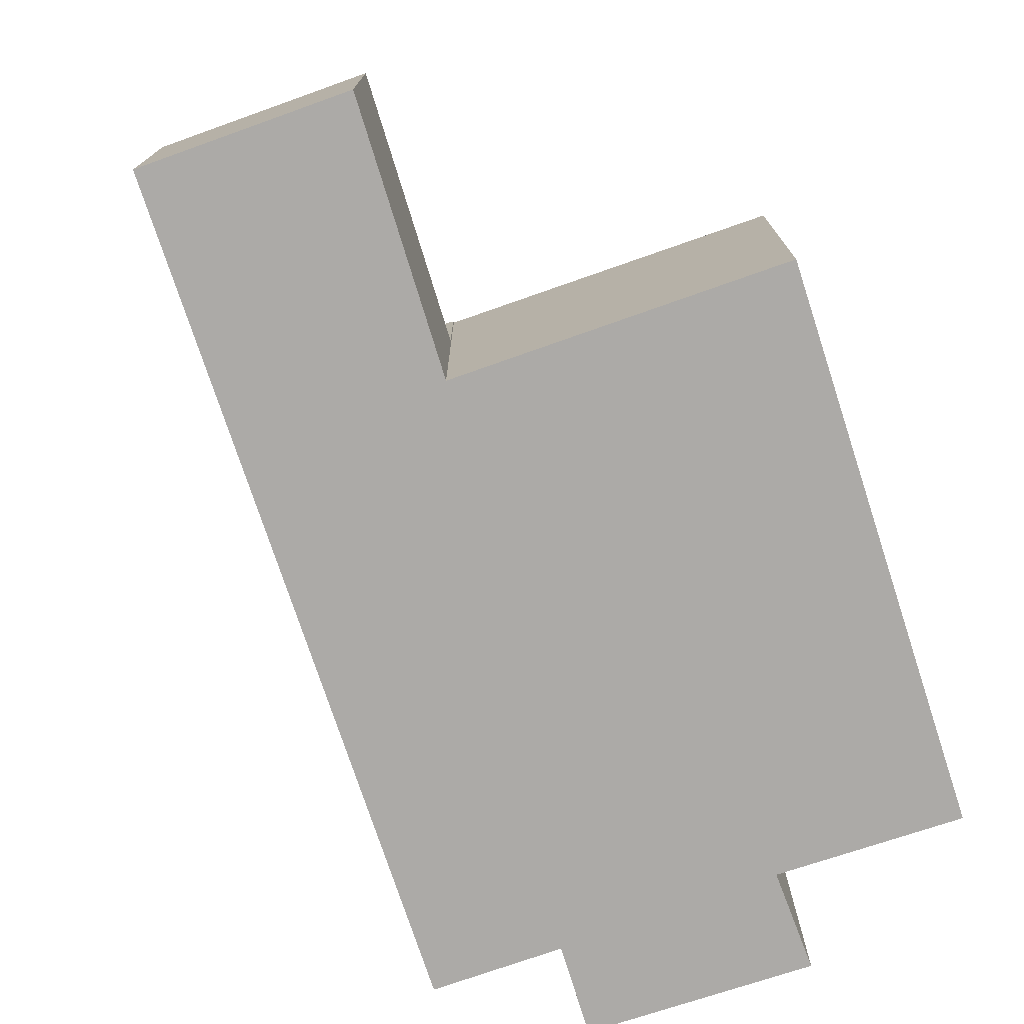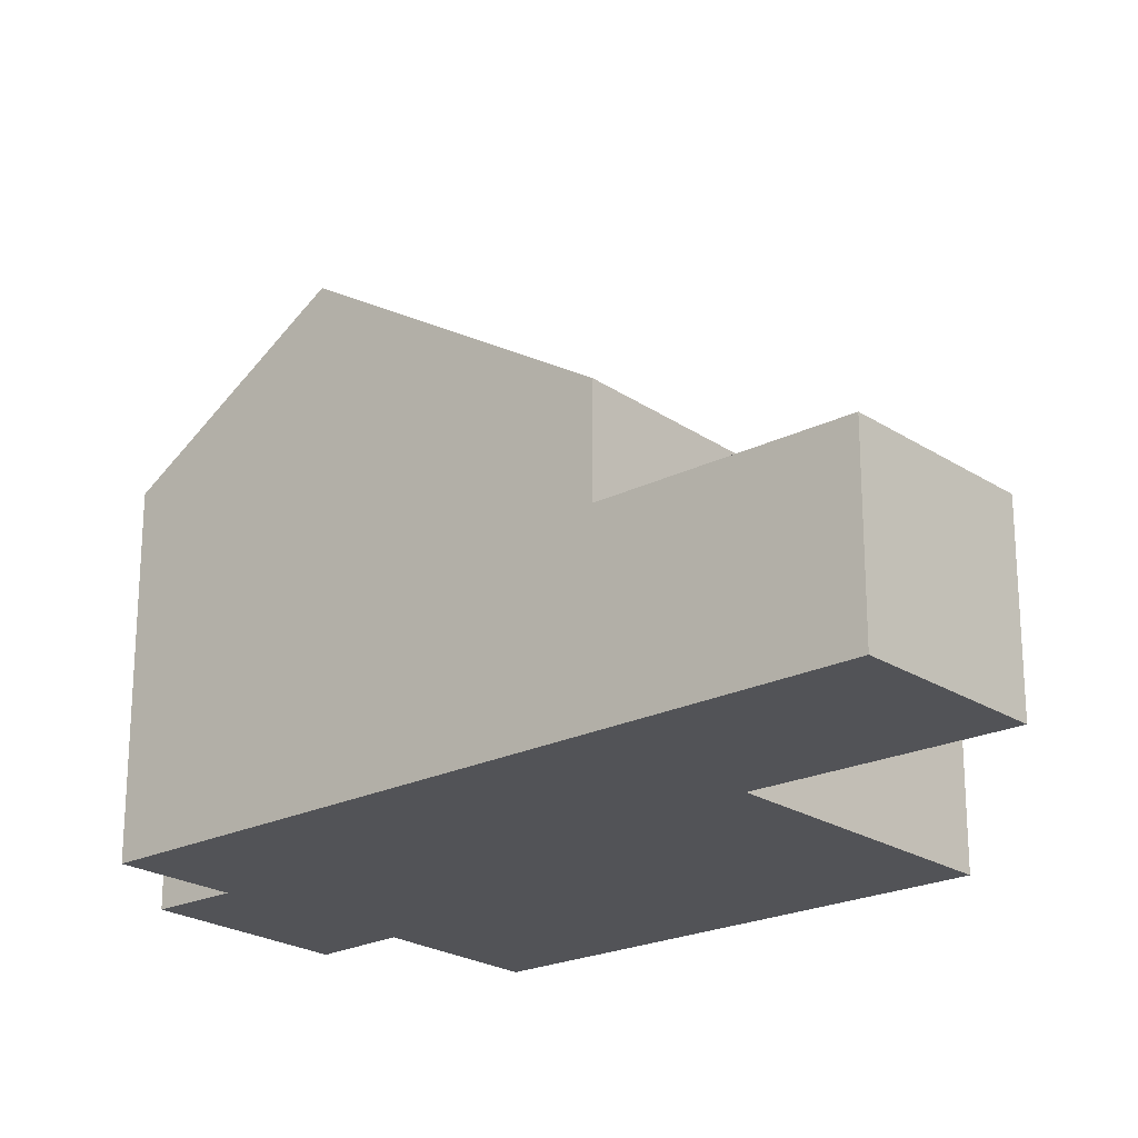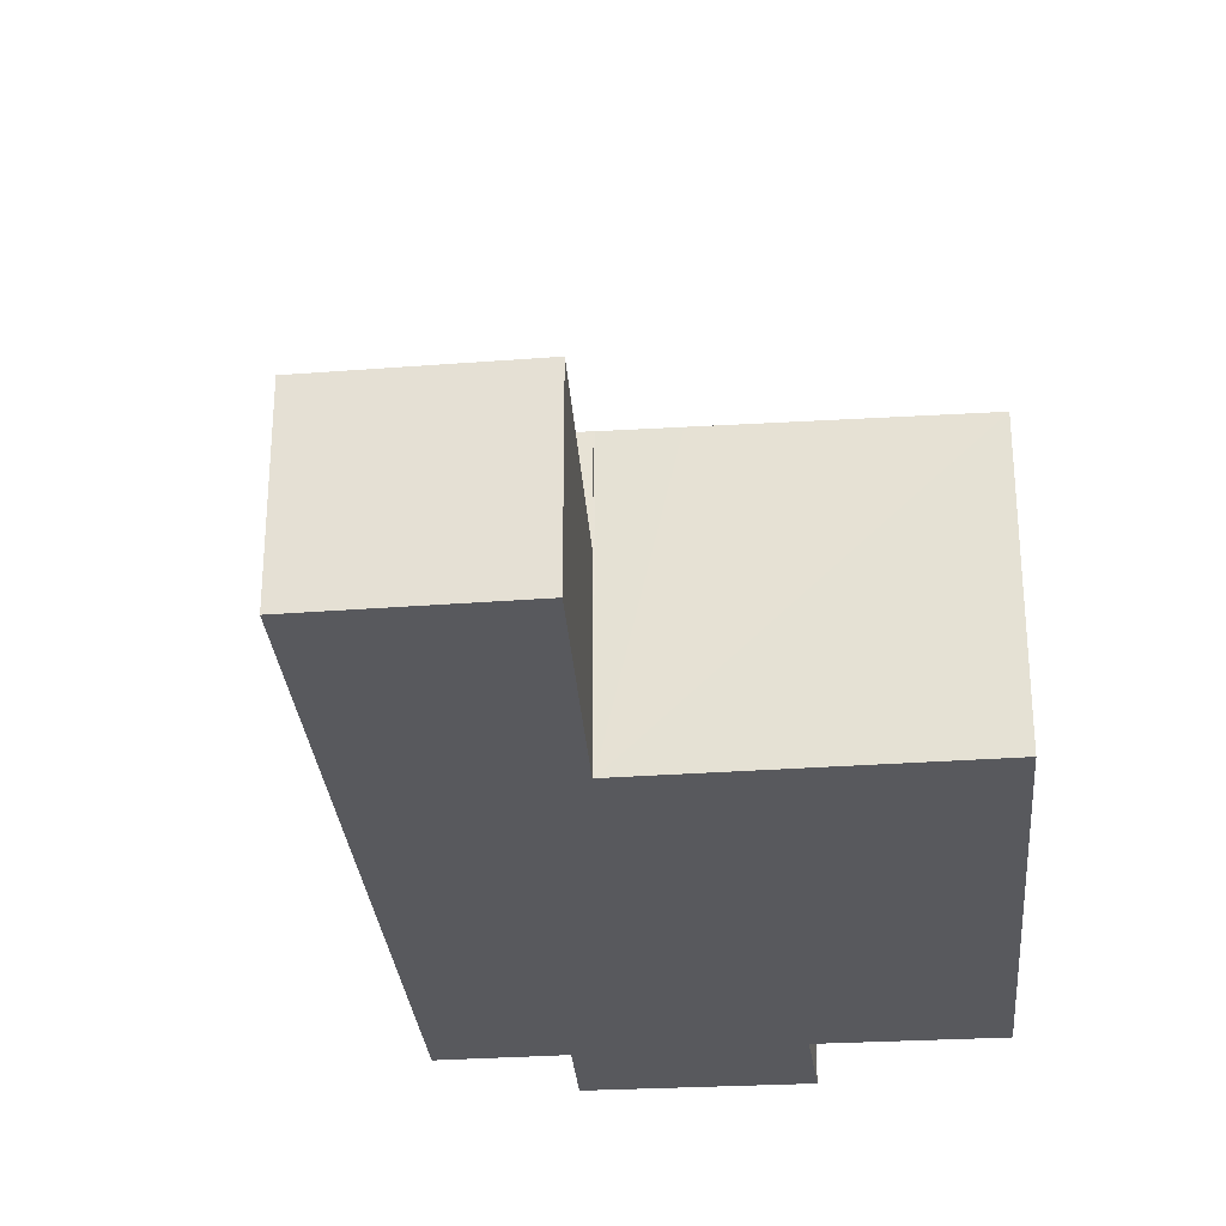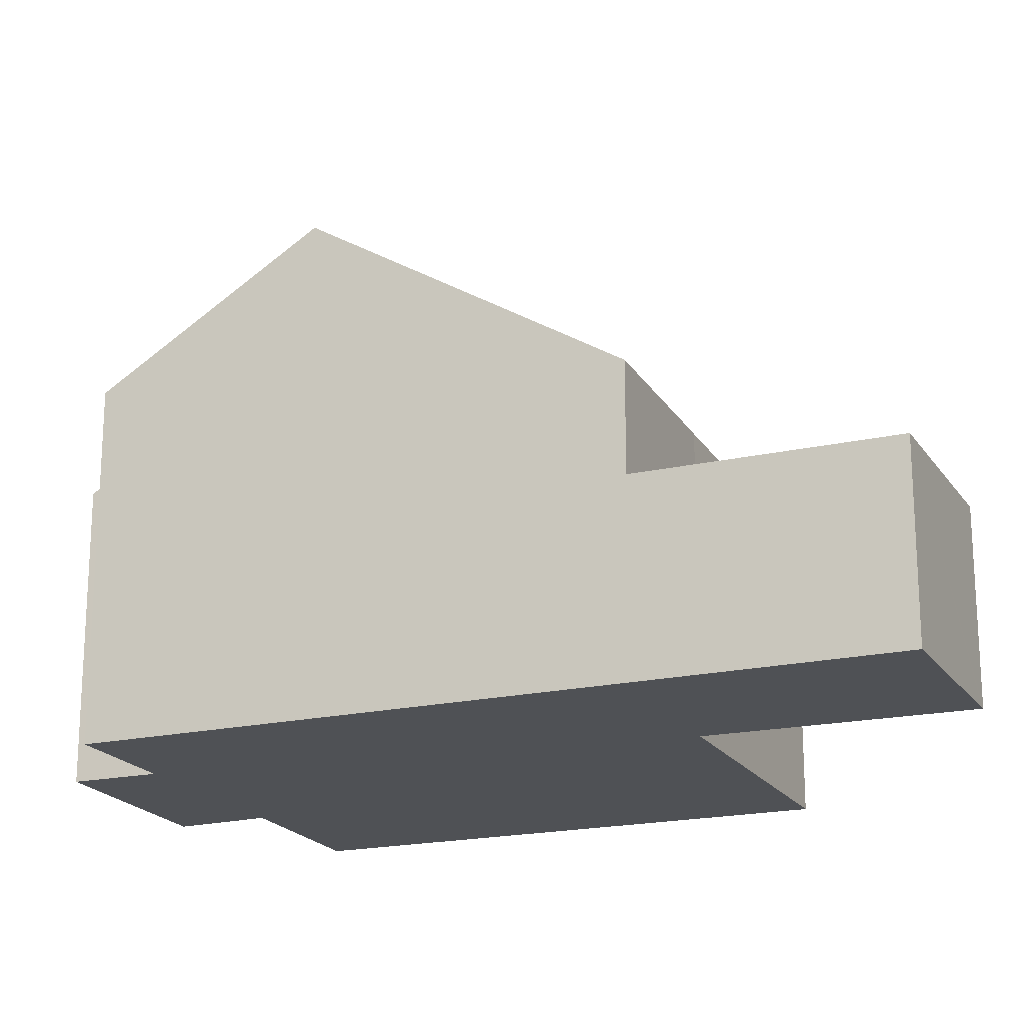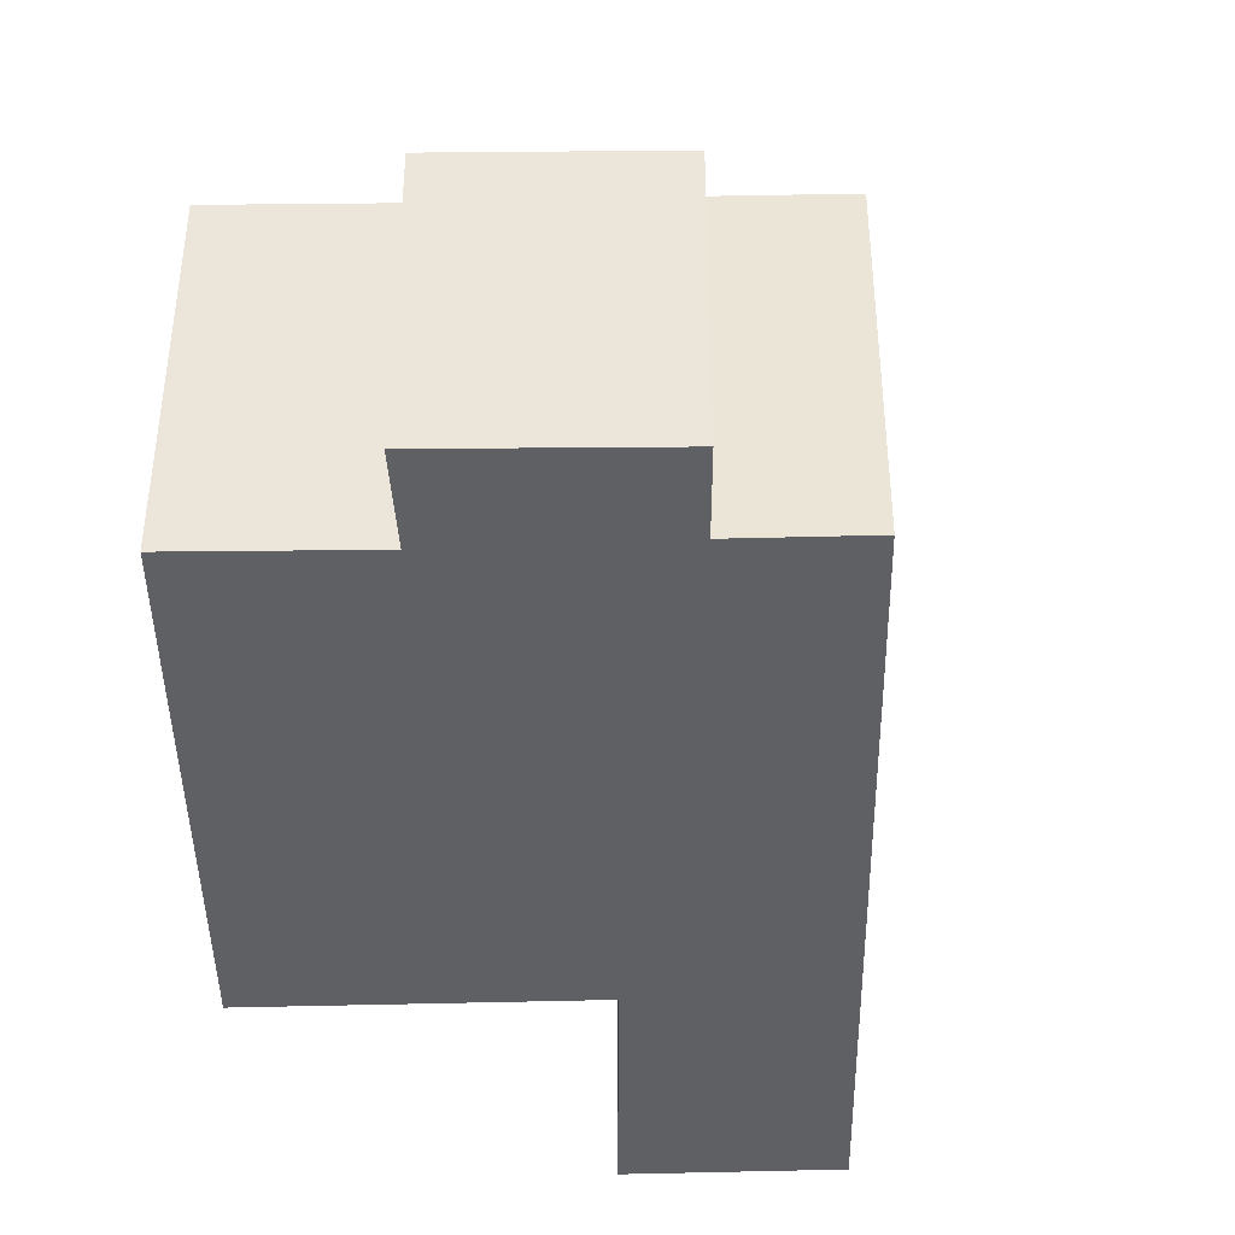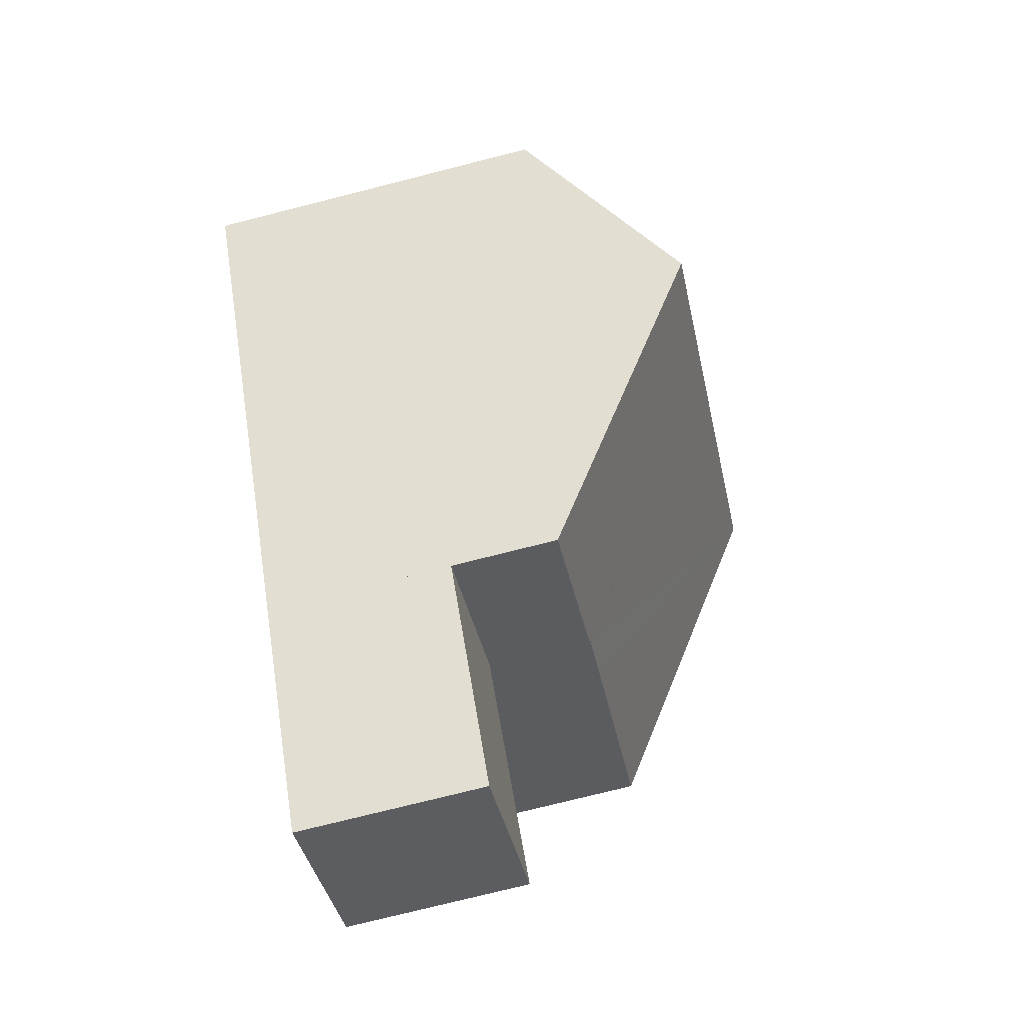
<metadata>
{"format":"obj","ext":"obj","renderer":"f3d","projection":"perspective","resolution":1024,"background":"white","views":[{"elev":-76.1,"azim":-122.4,"up":"+Y"},{"elev":-22.4,"azim":169.9,"up":"+Y"},{"elev":-29.8,"azim":-135.6,"up":"+Y"},{"elev":-19.8,"azim":152.0,"up":"+Y"},{"elev":-42.1,"azim":40.2,"up":"+Y"},{"elev":-75.4,"azim":104.2,"up":"+Z"}]}
</metadata>
<code>
v  0.075 5.919 0.09
v  3.876 5.919 -3.05
v  0 5.848 3.581e-16
v  4.059 9.694 4.892
v  4.951 5.938 -3.895
v  8.883 9.694 0.907
v  13.87 5.983 4.746
v  12.75 7.027 3.427
v  12.77 5.981 5.655
v  6.767 7.128 8.156
v  9.463 7.125 5.936
v  10.6 5.979 7.457
v  11.86 9.694 -1.549
v  14.68 6.998 1.904
v  4.948 5.919 -3.935
v  7.912 5.919 -6.384
v  4.969 5.939 -3.91
v  4.969 2.394e-16 -3.91
v  4.951 2.385e-16 -3.895
v  0 0 0
v  3.876 1.868e-16 -3.05
v  7.912 3.909e-16 -6.384
v  4.948 2.409e-16 -3.935
v  0.075 -5.511e-18 0.09
v  4.059 -2.995e-16 4.892
v  6.767 -4.994e-16 8.156
v  9.463 -3.635e-16 5.936
v  10.6 -4.566e-16 7.457
v  13.87 -2.906e-16 4.746
v  12.77 -3.463e-16 5.655
v  12.75 -2.098e-16 3.427
v  14.68 -1.166e-16 1.904
v  11.86 9.485e-17 -1.549
v  4.729 3.757 -10.29
v  4.948 3.757 -3.935
v  7.912 3.757 -6.384
v  4.235 3.757 -4.769
v  1.669 3.757 -7.903
v  1.602 3.757 -7.851
v  1.602 4.807e-16 -7.851
v  4.235 2.92e-16 -4.769
v  4.729 6.298e-16 -10.29
v  1.669 4.839e-16 -7.903
g defaultobject
f 1 2 3
f 2 1 4
f 2 4 5
f 5 4 6
f 7 8 9
f 10 6 4
f 6 10 11
f 6 11 12
f 6 12 9
f 6 9 13
f 13 9 8
f 13 8 14
f 15 13 16
f 13 15 17
f 13 17 6
f 6 17 5
f 18 5 17
f 5 18 19
f 19 2 5
f 2 19 3
f 3 19 20
f 20 19 21
f 22 15 16
f 15 22 23
f 20 1 3
f 1 20 4
f 4 20 10
f 10 20 24
f 10 24 25
f 10 25 26
f 27 12 11
f 12 27 28
f 15 18 17
f 18 15 23
f 26 11 10
f 11 26 27
f 28 9 12
f 9 28 7
f 7 28 29
f 29 28 30
f 31 14 8
f 14 31 32
f 7 31 8
f 31 7 29
f 32 13 14
f 13 32 16
f 16 32 33
f 16 33 22
f 25 27 26
f 27 25 31
f 31 25 32
f 32 25 33
f 33 25 24
f 33 24 19
f 33 19 18
f 33 18 22
f 19 24 20
f 19 20 21
f 22 18 23
f 27 30 28
f 30 27 29
f 29 27 31
f 34 35 36
f 35 34 37
f 37 34 38
f 37 38 39
f 40 37 39
f 37 40 41
f 37 41 35
f 35 41 23
f 23 36 35
f 36 23 22
f 22 34 36
f 34 22 42
f 38 40 39
f 40 38 34
f 40 34 43
f 43 34 42
f 41 22 23
f 22 41 42
f 42 41 43
f 43 41 40

</code>
